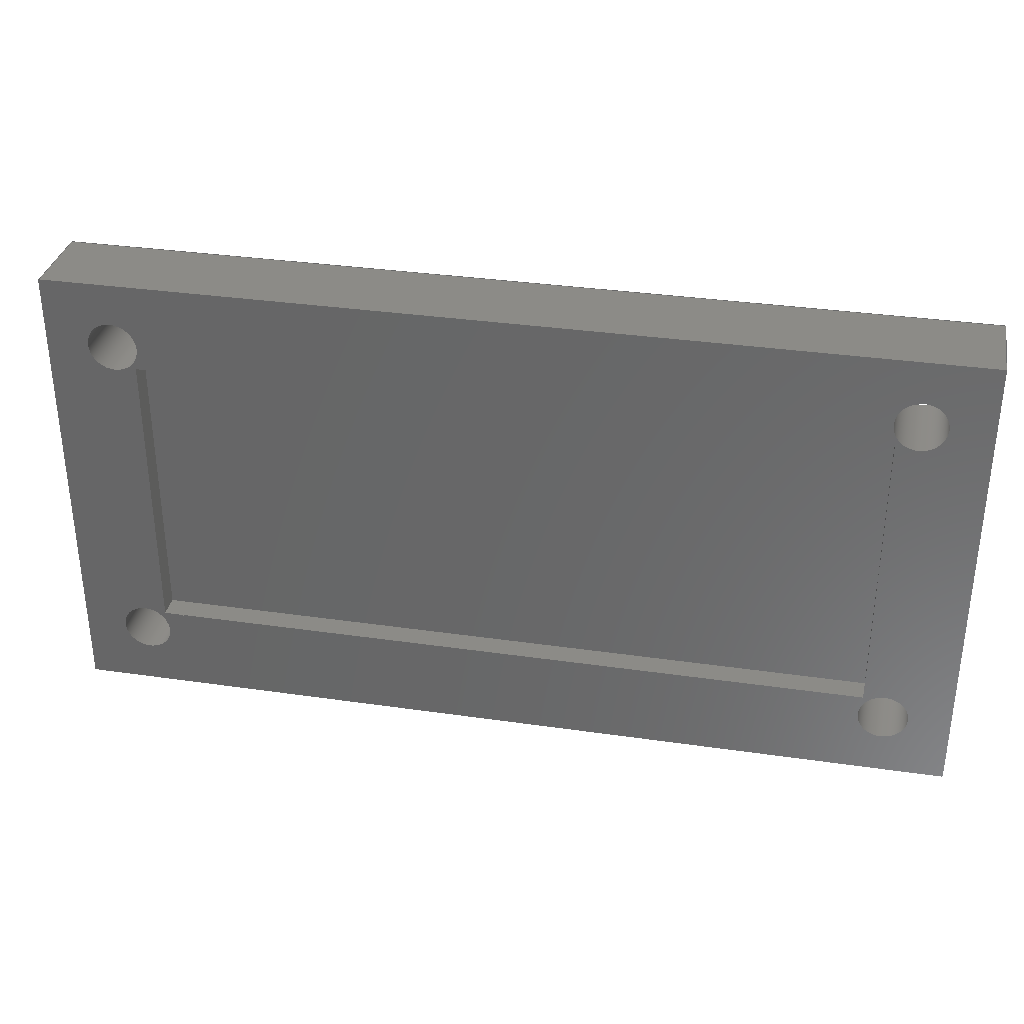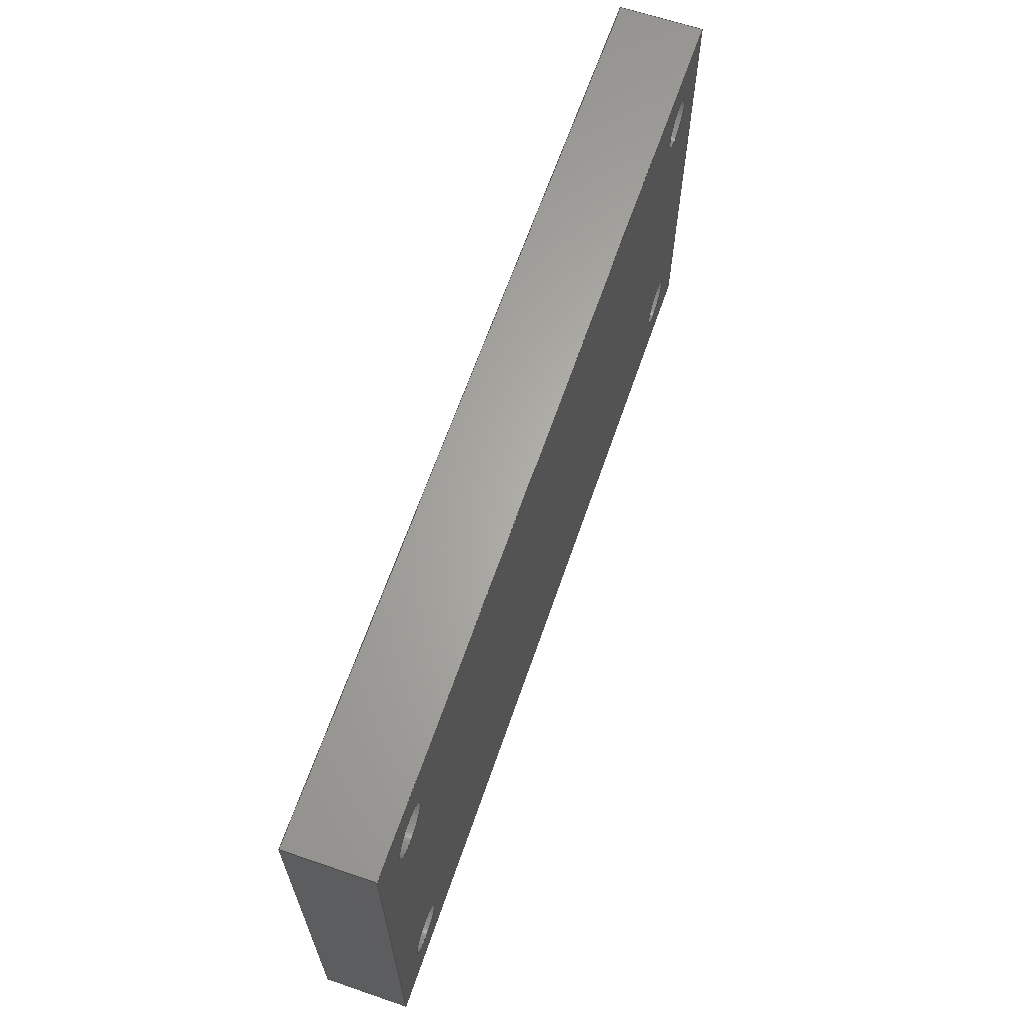
<metadata>
{"format":"iges","ext":"iges","renderer":"f3d","projection":"perspective","resolution":1024,"background":"white","views":[{"elev":33.6,"azim":11.2,"up":"+Y"},{"elev":64.3,"azim":109.0,"up":"+Y"}]}
</metadata>
<code>

,,31HOpen CASCADE IGES processor 7.3,13HFilename.iges,
16HOpen CASCADE 7.3,31HOpen CASCADE IGES processor 7.3,32,308,15,308,15,
,1,2,2HMM,1,0.01,15H2.021e+07,1.27e-07,37.52,,,11,0,
15H2.021e+07,;
     402       1       0       0       0       0       0       000000000
     402       0       0       1       1                               0
     144       2       0       0       0       0       0       000020000
     144       0       0       1       0                               0
     108       3       0       0       0       0       0       000010000
     108       0       0       1       0                               0
     142       4       0       0       0       0       0       000010500
     142       0       0       1       0                               0
     102       5       0       0       0       0       0       000010000
     102       0       0       1       0                               0
     110       6       0       0       0       0       0       000010000
     110       0       0       1       0                               0
     110       7       0       0       0       0       0       000010000
     110       0       0       1       0                               0
     110       8       0       0       0       0       0       000010000
     110       0       0       1       0                               0
     110       9       0       0       0       0       0       000010000
     110       0       0       1       0                               0
     144      10       0       0       0       0       0       000020000
     144       0       0       1       0                               0
     108      11       0       0       0       0       0       000010000
     108       0       0       1       0                               0
     142      12       0       0       0       0       0       000010500
     142       0       0       1       0                               0
     102      13       0       0       0       0       0       000010000
     102       0       0       1       0                               0
     110      14       0       0       0       0       0       000010000
     110       0       0       1       0                               0
     110      15       0       0       0       0       0       000010000
     110       0       0       1       0                               0
     110      16       0       0       0       0       0       000010000
     110       0       0       1       0                               0
     110      17       0       0       0       0       0       000010000
     110       0       0       1       0                               0
     144      18       0       0       0       0       0       000020000
     144       0       0       1       0                               0
     108      19       0       0       0       0       0       000010000
     108       0       0       1       0                               0
     142      20       0       0       0       0       0       000010500
     142       0       0       1       0                               0
     102      21       0       0       0       0       0       000010000
     102       0       0       1       0                               0
     110      22       0       0       0       0       0       000010000
     110       0       0       1       0                               0
     110      23       0       0       0       0       0       000010000
     110       0       0       1       0                               0
     110      24       0       0       0       0       0       000010000
     110       0       0       1       0                               0
     110      25       0       0       0       0       0       000010000
     110       0       0       1       0                               0
     144      26       0       0       0       0       0       000020000
     144       0       0       1       0                               0
     108      27       0       0       0       0       0       000010000
     108       0       0       1       0                               0
     142      28       0       0       0       0       0       000010500
     142       0       0       1       0                               0
     102      29       0       0       0       0       0       000010000
     102       0       0       1       0                               0
     110      30       0       0       0       0       0       000010000
     110       0       0       1       0                               0
     110      31       0       0       0       0       0       000010000
     110       0       0       1       0                               0
     110      32       0       0       0       0       0       000010000
     110       0       0       1       0                               0
     110      33       0       0       0       0       0       000010000
     110       0       0       1       0                               0
     142      34       0       0       0       0       0       000010500
     142       0       0       1       0                               0
     100      35       0       0       0       0      71       000010000
     100       0       0       1       0                               0
     124      36       0       0       0       0       0       000000000
     124       0       0       1       0                               0
     142      37       0       0       0       0       0       000010500
     142       0       0       1       0                               0
     100      38       0       0       0       0      77       000010000
     100       0       0       1       0                               0
     124      39       0       0       0       0       0       000000000
     124       0       0       1       0                               0
     142      40       0       0       0       0       0       000010500
     142       0       0       1       0                               0
     100      41       0       0       0       0      83       000010000
     100       0       0       1       0                               0
     124      42       0       0       0       0       0       000000000
     124       0       0       1       0                               0
     142      43       0       0       0       0       0       000010500
     142       0       0       1       0                               0
     100      44       0       0       0       0      89       000010000
     100       0       0       1       0                               0
     124      45       0       0       0       0       0       000000000
     124       0       0       1       0                               0
     144      46       0       0       0       0       0       000020000
     144       0       0       1       0                               0
     108      47       0       0       0       0       0       000010000
     108       0       0       1       0                               0
     142      48       0       0       0       0       0       000010500
     142       0       0       1       0                               0
     102      49       0       0       0       0       0       000010000
     102       0       0       1       0                               0
     110      50       0       0       0       0       0       000010000
     110       0       0       1       0                               0
     110      51       0       0       0       0       0       000010000
     110       0       0       1       0                               0
     110      52       0       0       0       0       0       000010000
     110       0       0       1       0                               0
     110      53       0       0       0       0       0       000010000
     110       0       0       1       0                               0
     142      54       0       0       0       0       0       000010500
     142       0       0       1       0                               0
     100      55       0       0       0       0     111       000010000
     100       0       0       1       0                               0
     124      56       0       0       0       0       0       000000000
     124       0       0       1       0                               0
     142      57       0       0       0       0       0       000010500
     142       0       0       1       0                               0
     102      58       0       0       0       0       0       000010000
     102       0       0       1       0                               0
     110      59       0       0       0       0       0       000010000
     110       0       0       1       0                               0
     110      60       0       0       0       0       0       000010000
     110       0       0       1       0                               0
     110      61       0       0       0       0       0       000010000
     110       0       0       1       0                               0
     110      62       0       0       0       0       0       000010000
     110       0       0       1       0                               0
     142      63       0       0       0       0       0       000010500
     142       0       0       1       0                               0
     100      64       0       0       0       0     129       000010000
     100       0       0       1       0                               0
     124      65       0       0       0       0       0       000000000
     124       0       0       1       0                               0
     142      66       0       0       0       0       0       000010500
     142       0       0       1       0                               0
     100      67       0       0       0       0     135       000010000
     100       0       0       1       0                               0
     124      68       0       0       0       0       0       000000000
     124       0       0       1       0                               0
     142      69       0       0       0       0       0       000010500
     142       0       0       1       0                               0
     100      70       0       0       0       0     141       000010000
     100       0       0       1       0                               0
     124      71       0       0       0       0       0       000000000
     124       0       0       1       0                               0
     144      72       0       0       0       0       0       000020000
     144       0       0       1       0                               0
     108      73       0       0       0       0       0       000010000
     108       0       0       1       0                               0
     142      74       0       0       0       0       0       000010500
     142       0       0       1       0                               0
     102      75       0       0       0       0       0       000010000
     102       0       0       1       0                               0
     110      76       0       0       0       0       0       000010000
     110       0       0       1       0                               0
     110      77       0       0       0       0       0       000010000
     110       0       0       1       0                               0
     110      78       0       0       0       0       0       000010000
     110       0       0       1       0                               0
     110      79       0       0       0       0       0       000010000
     110       0       0       1       0                               0
     144      80       0       0       0       0       0       000020000
     144       0       0       1       0                               0
     120      81       0       0       0       0     163       000010000
     120       0       0       1       0                               0
     124      82       0       0       0       0       0       000000000
     124       0       0       1       1                               0
     110      83       0       0       0       0       0       000010000
     110       0       0       1       0                               0
     110      84       0       0       0       0       0       000010000
     110       0       0       1       0                               0
     142      85       0       0       0       0       0       000010500
     142       0       0       1       0                               0
     102      86       0       0       0       0       0       000010000
     102       0       0       1       0                               0
     110      87       0       0       0       0       0       000010000
     110       0       0       2       0                               0
     110      89       0       0       0       0       0       000010000
     110       0       0       1       0                               0
     110      90       0       0       0       0       0       000010000
     110       0       0       1       0                               0
     110      91       0       0       0       0       0       000010000
     110       0       0       1       0                               0
     102      92       0       0       0       0       0       000010000
     102       0       0       1       0                               0
     100      93       0       0       0       0     185       000010000
     100       0       0       1       0                               0
     124      94       0       0       0       0       0       000000000
     124       0       0       1       0                               0
     110      95       0       0       0       0       0       000010000
     110       0       0       1       0                               0
     100      96       0       0       0       0     191       000010000
     100       0       0       1       0                               0
     124      97       0       0       0       0       0       000000000
     124       0       0       1       0                               0
     110      98       0       0       0       0       0       000010000
     110       0       0       1       0                               0
     144      99       0       0       0       0       0       000020000
     144       0       0       1       0                               0
     120     100       0       0       0       0     199       000010000
     120       0       0       1       0                               0
     124     101       0       0       0       0       0       000000000
     124       0       0       1       1                               0
     110     102       0       0       0       0       0       000010000
     110       0       0       1       0                               0
     110     103       0       0       0       0       0       000010000
     110       0       0       1       0                               0
     142     104       0       0       0       0       0       000010500
     142       0       0       1       0                               0
     102     105       0       0       0       0       0       000010000
     102       0       0       1       0                               0
     110     106       0       0       0       0       0       000010000
     110       0       0       2       0                               0
     110     108       0       0       0       0       0       000010000
     110       0       0       1       0                               0
     110     109       0       0       0       0       0       000010000
     110       0       0       1       0                               0
     110     110       0       0       0       0       0       000010000
     110       0       0       1       0                               0
     102     111       0       0       0       0       0       000010000
     102       0       0       1       0                               0
     100     112       0       0       0       0     221       000010000
     100       0       0       1       0                               0
     124     113       0       0       0       0       0       000000000
     124       0       0       1       0                               0
     110     114       0       0       0       0       0       000010000
     110       0       0       1       0                               0
     100     115       0       0       0       0     227       000010000
     100       0       0       1       0                               0
     124     116       0       0       0       0       0       000000000
     124       0       0       1       0                               0
     110     117       0       0       0       0       0       000010000
     110       0       0       1       0                               0
     144     118       0       0       0       0       0       000020000
     144       0       0       1       0                               0
     120     119       0       0       0       0     235       000010000
     120       0       0       1       0                               0
     124     120       0       0       0       0       0       000000000
     124       0       0       1       1                               0
     110     121       0       0       0       0       0       000010000
     110       0       0       1       0                               0
     110     122       0       0       0       0       0       000010000
     110       0       0       1       0                               0
     142     123       0       0       0       0       0       000010500
     142       0       0       1       0                               0
     102     124       0       0       0       0       0       000010000
     102       0       0       1       0                               0
     110     125       0       0       0       0       0       000010000
     110       0       0       2       0                               0
     110     127       0       0       0       0       0       000010000
     110       0       0       1       0                               0
     110     128       0       0       0       0       0       000010000
     110       0       0       1       0                               0
     110     129       0       0       0       0       0       000010000
     110       0       0       1       0                               0
     102     130       0       0       0       0       0       000010000
     102       0       0       1       0                               0
     100     131       0       0       0       0     257       000010000
     100       0       0       1       0                               0
     124     132       0       0       0       0       0       000000000
     124       0       0       1       0                               0
     110     133       0       0       0       0       0       000010000
     110       0       0       1       0                               0
     100     134       0       0       0       0     263       000010000
     100       0       0       1       0                               0
     124     135       0       0       0       0       0       000000000
     124       0       0       1       0                               0
     110     136       0       0       0       0       0       000010000
     110       0       0       1       0                               0
     144     137       0       0       0       0       0       000020000
     144       0       0       1       0                               0
     120     138       0       0       0       0     271       000010000
     120       0       0       1       0                               0
     124     139       0       0       0       0       0       000000000
     124       0       0       1       1                               0
     110     140       0       0       0       0       0       000010000
     110       0       0       1       0                               0
     110     141       0       0       0       0       0       000010000
     110       0       0       1       0                               0
     142     142       0       0       0       0       0       000010500
     142       0       0       1       0                               0
     102     143       0       0       0       0       0       000010000
     102       0       0       1       0                               0
     110     144       0       0       0       0       0       000010000
     110       0       0       2       0                               0
     110     146       0       0       0       0       0       000010000
     110       0       0       1       0                               0
     110     147       0       0       0       0       0       000010000
     110       0       0       1       0                               0
     110     148       0       0       0       0       0       000010000
     110       0       0       1       0                               0
     102     149       0       0       0       0       0       000010000
     102       0       0       1       0                               0
     100     150       0       0       0       0     293       000010000
     100       0       0       1       0                               0
     124     151       0       0       0       0       0       000000000
     124       0       0       1       0                               0
     110     152       0       0       0       0       0       000010000
     110       0       0       1       0                               0
     100     153       0       0       0       0     299       000010000
     100       0       0       1       0                               0
     124     154       0       0       0       0       0       000000000
     124       0       0       1       0                               0
     110     155       0       0       0       0       0       000010000
     110       0       0       1       0                               0
     144     156       0       0       0       0       0       000020000
     144       0       0       1       0                               0
     108     157       0       0       0       0       0       000010000
     108       0       0       1       0                               0
     142     158       0       0       0       0       0       000010500
     142       0       0       1       0                               0
     102     159       0       0       0       0       0       000010000
     102       0       0       1       0                               0
     110     160       0       0       0       0       0       000010000
     110       0       0       1       0                               0
     110     161       0       0       0       0       0       000010000
     110       0       0       1       0                               0
     110     162       0       0       0       0       0       000010000
     110       0       0       1       0                               0
     110     163       0       0       0       0       0       000010000
     110       0       0       1       0                               0
     144     164       0       0       0       0       0       000020000
     144       0       0       1       0                               0
     108     165       0       0       0       0       0       000010000
     108       0       0       1       0                               0
     142     166       0       0       0       0       0       000010500
     142       0       0       1       0                               0
     102     167       0       0       0       0       0       000010000
     102       0       0       1       0                               0
     110     168       0       0       0       0       0       000010000
     110       0       0       1       0                               0
     110     169       0       0       0       0       0       000010000
     110       0       0       1       0                               0
     110     170       0       0       0       0       0       000010000
     110       0       0       1       0                               0
     110     171       0       0       0       0       0       000010000
     110       0       0       1       0                               0
     144     172       0       0       0       0       0       000020000
     144       0       0       1       0                               0
     108     173       0       0       0       0       0       000010000
     108       0       0       1       0                               0
     142     174       0       0       0       0       0       000010500
     142       0       0       1       0                               0
     102     175       0       0       0       0       0       000010000
     102       0       0       1       0                               0
     110     176       0       0       0       0       0       000010000
     110       0       0       1       0                               0
     110     177       0       0       0       0       0       000010000
     110       0       0       1       0                               0
     110     178       0       0       0       0       0       000010000
     110       0       0       1       0                               0
     110     179       0       0       0       0       0       000010000
     110       0       0       1       0                               0
     144     180       0       0       0       0       0       000020000
     144       0       0       1       0                               0
     108     181       0       0       0       0       0       000010000
     108       0       0       1       0                               0
     142     182       0       0       0       0       0       000010500
     142       0       0       1       0                               0
     102     183       0       0       0       0       0       000010000
     102       0       0       1       0                               0
     110     184       0       0       0       0       0       000010000
     110       0       0       1       0                               0
     110     185       0       0       0       0       0       000010000
     110       0       0       1       0                               0
     110     186       0       0       0       0       0       000010000
     110       0       0       1       0                               0
     110     187       0       0       0       0       0       000010000
     110       0       0       1       0                               0
     144     188       0       0       0       0       0       000020000
     144       0       0       1       0                               0
     108     189       0       0       0       0       0       000010000
     108       0       0       1       0                               0
     142     190       0       0       0       0       0       000010500
     142       0       0       1       0                               0
     102     191       0       0       0       0       0       000010000
     102       0       0       1       0                               0
     110     192       0       0       0       0       0       000010000
     110       0       0       1       0                               0
     110     193       0       0       0       0       0       000010000
     110       0       0       1       0                               0
     110     194       0       0       0       0       0       000010000
     110       0       0       1       0                               0
     110     195       0       0       0       0       0       000010000
     110       0       0       1       0                               0
402,15,3,19,35,51,91,143,159,195,231,267,303,319,335,351,367;    0000001
144,5,1,0,7;                                                     0000003
108,0,1,0,19.5,0,-37.5,19.5,0,0;                            0000005
142,0,5,0,9,2;                                                   0000007
102,4,11,13,15,17;                                               0000009
110,-37.5,19.5,0,-37.5,19.5,7;                                 0000011
110,-37.5,19.5,7,37.5,19.5,7;                                  0000013
110,37.5,19.5,7,37.5,19.5,0;                                   0000015
110,37.5,19.5,0,-37.5,19.5,0;                                  0000017
144,21,1,0,23;                                                   0000019
108,-1,0,0,37.5,0,-37.5,-19.5,0,0;                          0000021
142,0,21,0,25,2;                                                 0000023
102,4,27,29,31,33;                                               0000025
110,-37.5,-19.5,0,-37.5,-19.5,7;                               0000027
110,-37.5,-19.5,7,-37.5,19.5,7;                                0000029
110,-37.5,19.5,7,-37.5,19.5,0;                                 0000031
110,-37.5,19.5,0,-37.5,-19.5,0;                                0000033
144,37,1,0,39;                                                   0000035
108,1,0,0,37.5,0,37.5,19.5,0,0;                             0000037
142,0,37,0,41,2;                                                 0000039
102,4,43,45,47,49;                                               0000041
110,37.5,19.5,0,37.5,19.5,7;                                   0000043
110,37.5,19.5,7,37.5,-19.5,7;                                  0000045
110,37.5,-19.5,7,37.5,-19.5,0;                                 0000047
110,37.5,-19.5,0,37.5,19.5,0;                                  0000049
144,53,1,4,55,67,73,79,85;                                       0000051
108,-0,-0,-1,-0,0,0,0,0,0;                               0000053
142,0,53,0,57,2;                                                 0000055
102,4,59,61,63,65;                                               0000057
110,-37.5,19.5,0,37.5,19.5,0;                                  0000059
110,37.5,19.5,0,37.5,-19.5,0;                                  0000061
110,37.5,-19.5,0,-37.5,-19.5,0;                                0000063
110,-37.5,-19.5,0,-37.5,19.5,0;                                0000065
142,0,53,0,69,2;                                                 0000067
100,0,0,0,2.1,0,2.1,0;                                      0000069
124,1,0,0,32,0,1,0,-14,0,0,1,0;                      0000071
142,0,53,0,75,2;                                                 0000073
100,0,0,0,2.1,0,2.1,0;                                      0000075
124,1,0,0,32,0,1,0,14,0,0,1,0;                       0000077
142,0,53,0,81,2;                                                 0000079
100,0,0,0,2.1,0,2.1,0;                                      0000081
124,1,0,0,-32,0,1,0,14,0,0,1,0;                      0000083
142,0,53,0,87,2;                                                 0000085
100,0,0,0,2.1,0,2.1,0;                                      0000087
124,1,0,0,-32,0,1,0,-14,0,0,1,0;                     0000089
144,93,1,5,95,107,113,125,131,137;                               0000091
108,0,0,1,7,0,0,0,7,0;                                   0000093
142,0,93,0,97,2;                                                 0000095
102,4,99,101,103,105;                                            0000097
110,-37.5,-19.5,7,37.5,-19.5,7;                                0000099
110,37.5,-19.5,7,37.5,19.5,7;                                  0000101
110,37.5,19.5,7,-37.5,19.5,7;                                  0000103
110,-37.5,19.5,7,-37.5,-19.5,7;                                0000105
142,0,93,0,109,2;                                                0000107
100,0,0,0,2.1,0,2.1,0;                                      0000109
124,1,0,0,-32,0,-1,0,14,0,0,-1,7;                    0000111
142,0,93,0,115,2;                                                0000113
102,4,117,119,121,123;                                           0000115
110,-30.25,-12.25,7,-30.25,12.25,7;                            0000117
110,-30.25,12.25,7,30.25,12.25,7;                              0000119
110,30.25,12.25,7,30.25,-12.25,7;                              0000121
110,30.25,-12.25,7,-30.25,-12.25,7;                            0000123
142,0,93,0,127,2;                                                0000125
100,0,0,0,2.1,0,2.1,0;                                      0000127
124,1,0,0,32,0,-1,0,-14,0,0,-1,7;                    0000129
142,0,93,0,133,2;                                                0000131
100,0,0,0,2.1,0,2.1,0;                                      0000133
124,1,0,0,32,0,-1,0,14,0,0,-1,7;                     0000135
142,0,93,0,139,2;                                                0000137
100,0,0,0,2.1,0,2.1,0;                                      0000139
124,1,0,0,-32,0,-1,0,-14,0,0,-1,7;                   0000141
144,145,1,0,147;                                                 0000143
108,0,-1,0,19.5,0,37.5,-19.5,0,0;                           0000145
142,0,145,0,149,2;                                               0000147
102,4,151,153,155,157;                                           0000149
110,37.5,-19.5,0,37.5,-19.5,7;                                 0000151
110,37.5,-19.5,7,-37.5,-19.5,7;                                0000153
110,-37.5,-19.5,7,-37.5,-19.5,0;                               0000155
110,-37.5,-19.5,0,37.5,-19.5,0;                                0000157
144,161,1,0,169;                                                 0000159
120,165,167,0,6.283;                                      0000161
124,1,0,0,32,0,-1,0,-14,0,0,1,7;                     0000163
110,0,0,1,0,0,0;                                           0000165
110,2.1,0,-7,2.1,0,0;                                        0000167
142,0,161,171,181,3;                                             0000169
102,4,173,175,177,179;                                           0000171
110,7.396e-32,6.283,0,-1.993e-16,             0000173
1.776e-15,0;                                              0000173
110,-5.551e-16,1.998e-15,0,1,3.553e-15,0;   0000175
110,1,3.553e-15,0,1,6.283,0;                     0000177
110,1,6.283,0,-2.22e-16,6.283,0;           0000179
102,4,183,187,189,193;                                           0000181
100,0,0,0,2.1,0,2.1,0;                                      0000183
124,1,0,0,32,0,-1,0,-14,0,0,-1,0;                    0000185
110,34.1,-14,0,34.1,-14,7;                                   0000187
100,0,0,0,2.1,0,2.1,0;                                      0000189
124,1,0,0,32,0,1,0,-14,0,0,1,7;                      0000191
110,34.1,-14,7,34.1,-14,0;                                   0000193
144,197,1,0,205;                                                 0000195
120,201,203,0,6.283;                                      0000197
124,1,0,0,32,0,-1,0,14,0,0,1,7;                      0000199
110,0,0,1,0,0,0;                                           0000201
110,2.1,0,-7,2.1,0,0;                                        0000203
142,0,197,207,217,3;                                             0000205
102,4,209,211,213,215;                                           0000207
110,7.396e-32,6.283,0,-1.993e-16,             0000209
1.776e-15,0;                                              0000209
110,-5.551e-16,1.998e-15,0,1,3.553e-15,0;   0000211
110,1,3.553e-15,0,1,6.283,0;                     0000213
110,1,6.283,0,-2.22e-16,6.283,0;           0000215
102,4,219,223,225,229;                                           0000217
100,0,0,0,2.1,0,2.1,0;                                      0000219
124,1,0,0,32,0,-1,0,14,0,0,-1,0;                     0000221
110,34.1,14,0,34.1,14,7;                                     0000223
100,0,0,0,2.1,0,2.1,0;                                      0000225
124,1,0,0,32,0,1,0,14,0,0,1,7;                       0000227
110,34.1,14,7,34.1,14,0;                                     0000229
144,233,1,0,241;                                                 0000231
120,237,239,0,6.283;                                      0000233
124,1,0,0,-32,0,-1,0,14,0,0,1,7;                     0000235
110,0,0,1,0,0,0;                                           0000237
110,2.1,0,-7,2.1,0,0;                                        0000239
142,0,233,243,253,3;                                             0000241
102,4,245,247,249,251;                                           0000243
110,7.396e-32,6.283,0,-1.993e-16,             0000245
1.776e-15,0;                                              0000245
110,-5.551e-16,1.998e-15,0,1,3.553e-15,0;   0000247
110,1,3.553e-15,0,1,6.283,0;                     0000249
110,1,6.283,0,-2.22e-16,6.283,0;           0000251
102,4,255,259,261,265;                                           0000253
100,0,0,0,2.1,0,2.1,0;                                      0000255
124,1,0,0,-32,0,-1,0,14,0,0,-1,0;                    0000257
110,-29.9,14,0,-29.9,14,7;                                   0000259
100,0,0,0,2.1,0,2.1,0;                                      0000261
124,1,0,0,-32,0,1,0,14,0,0,1,7;                      0000263
110,-29.9,14,7,-29.9,14,0;                                   0000265
144,269,1,0,277;                                                 0000267
120,273,275,0,6.283;                                      0000269
124,1,0,0,-32,0,-1,0,-14,0,0,1,7;                    0000271
110,0,0,1,0,0,0;                                           0000273
110,2.1,0,-7,2.1,0,0;                                        0000275
142,0,269,279,289,3;                                             0000277
102,4,281,283,285,287;                                           0000279
110,7.396e-32,6.283,0,-1.993e-16,             0000281
1.776e-15,0;                                              0000281
110,-5.551e-16,1.998e-15,0,1,3.553e-15,0;   0000283
110,1,3.553e-15,0,1,6.283,0;                     0000285
110,1,6.283,0,-2.22e-16,6.283,0;           0000287
102,4,291,295,297,301;                                           0000289
100,0,0,0,2.1,0,2.1,0;                                      0000291
124,1,0,0,-32,0,-1,0,-14,0,0,-1,0;                   0000293
110,-29.9,-14,0,-29.9,-14,7;                                 0000295
100,0,0,0,2.1,0,2.1,0;                                      0000297
124,1,0,0,-32,0,1,0,-14,0,0,1,7;                     0000299
110,-29.9,-14,7,-29.9,-14,0;                                 0000301
144,305,1,0,307;                                                 0000303
108,0,-1,0,-12.25,0,-30.25,12.25,7,0;                       0000305
142,0,305,0,309,2;                                               0000307
102,4,311,313,315,317;                                           0000309
110,-30.25,12.25,7,-30.25,12.25,5;                             0000311
110,-30.25,12.25,5,30.25,12.25,5;                              0000313
110,30.25,12.25,5,30.25,12.25,7;                               0000315
110,30.25,12.25,7,-30.25,12.25,7;                              0000317
144,321,1,0,323;                                                 0000319
108,-1,0,0,-30.25,0,30.25,12.25,7,0;                        0000321
142,0,321,0,325,2;                                               0000323
102,4,327,329,331,333;                                           0000325
110,30.25,12.25,7,30.25,12.25,5;                               0000327
110,30.25,12.25,5,30.25,-12.25,5;                              0000329
110,30.25,-12.25,5,30.25,-12.25,7;                             0000331
110,30.25,-12.25,7,30.25,12.25,7;                              0000333
144,337,1,0,339;                                                 0000335
108,0,1,0,-12.25,0,30.25,-12.25,7,0;                        0000337
142,0,337,0,341,2;                                               0000339
102,4,343,345,347,349;                                           0000341
110,30.25,-12.25,7,30.25,-12.25,5;                             0000343
110,30.25,-12.25,5,-30.25,-12.25,5;                            0000345
110,-30.25,-12.25,5,-30.25,-12.25,7;                           0000347
110,-30.25,-12.25,7,30.25,-12.25,7;                            0000349
144,353,1,0,355;                                                 0000351
108,1,0,0,-30.25,0,-30.25,-12.25,7,0;                       0000353
142,0,353,0,357,2;                                               0000355
102,4,359,361,363,365;                                           0000357
110,-30.25,-12.25,7,-30.25,-12.25,5;                           0000359
110,-30.25,-12.25,5,-30.25,12.25,5;                            0000361
110,-30.25,12.25,5,-30.25,12.25,7;                             0000363
110,-30.25,12.25,7,-30.25,-12.25,7;                            0000365
144,369,1,0,371;                                                 0000367
108,0,0,1,5,0,0,0,5,0;                                   0000369
142,0,369,0,373,2;                                               0000371
102,4,375,377,379,381;                                           0000373
110,-30.25,12.25,5,-30.25,-12.25,5;                            0000375
110,-30.25,-12.25,5,30.25,-12.25,5;                            0000377
110,30.25,-12.25,5,30.25,12.25,5;                              0000379
110,30.25,12.25,5,-30.25,12.25,5;                              0000381
S      1G      4D    382P    195
</code>
